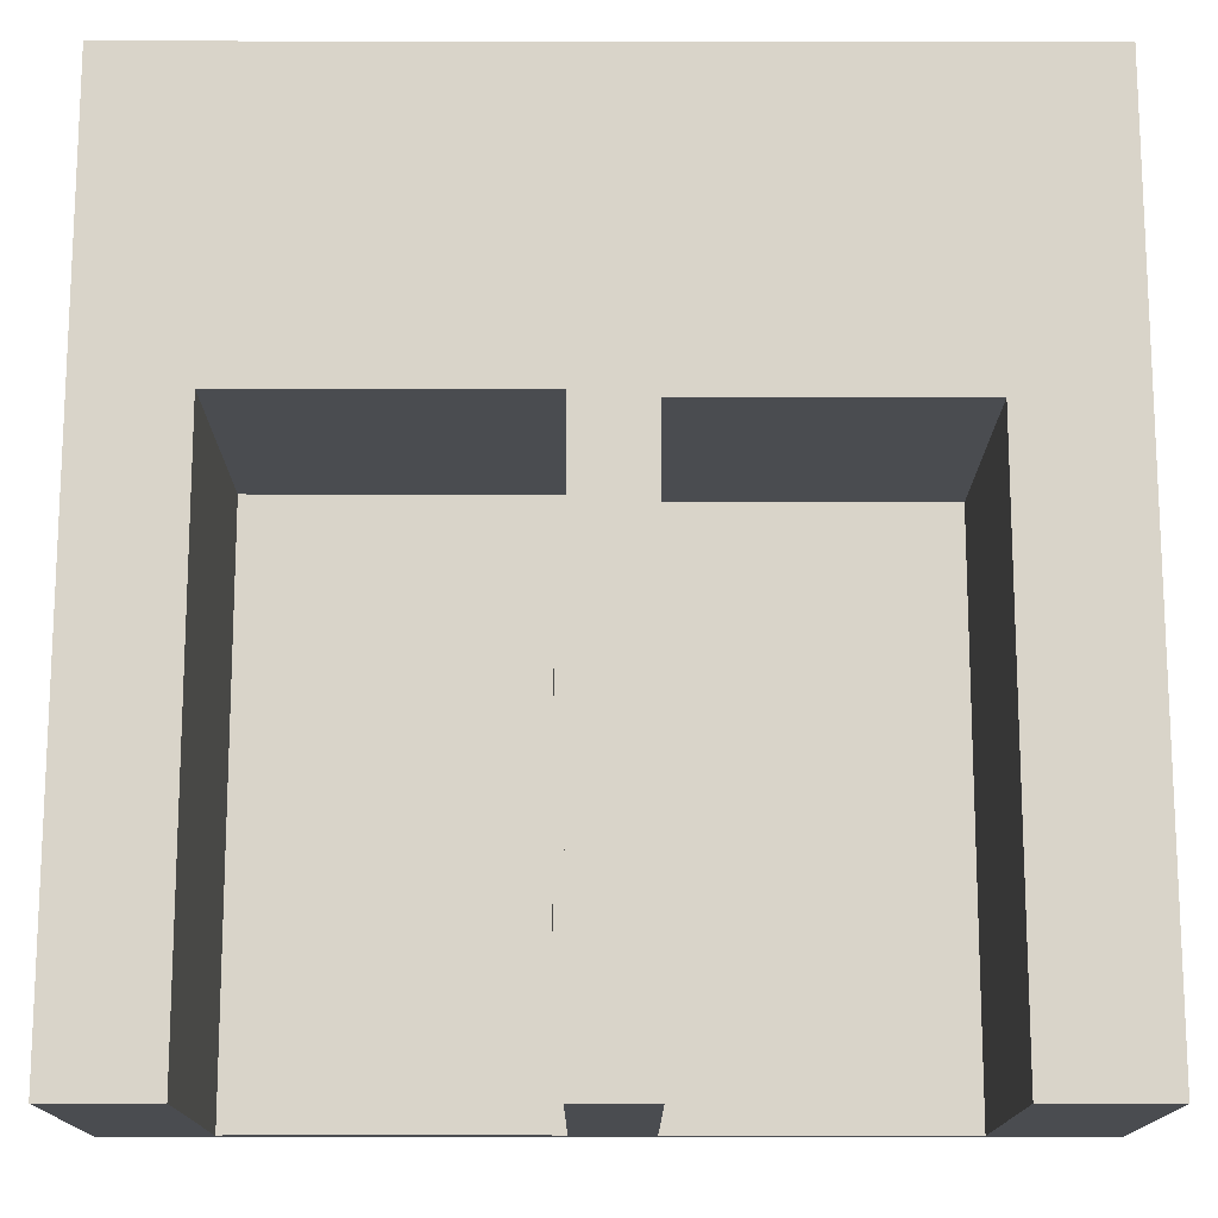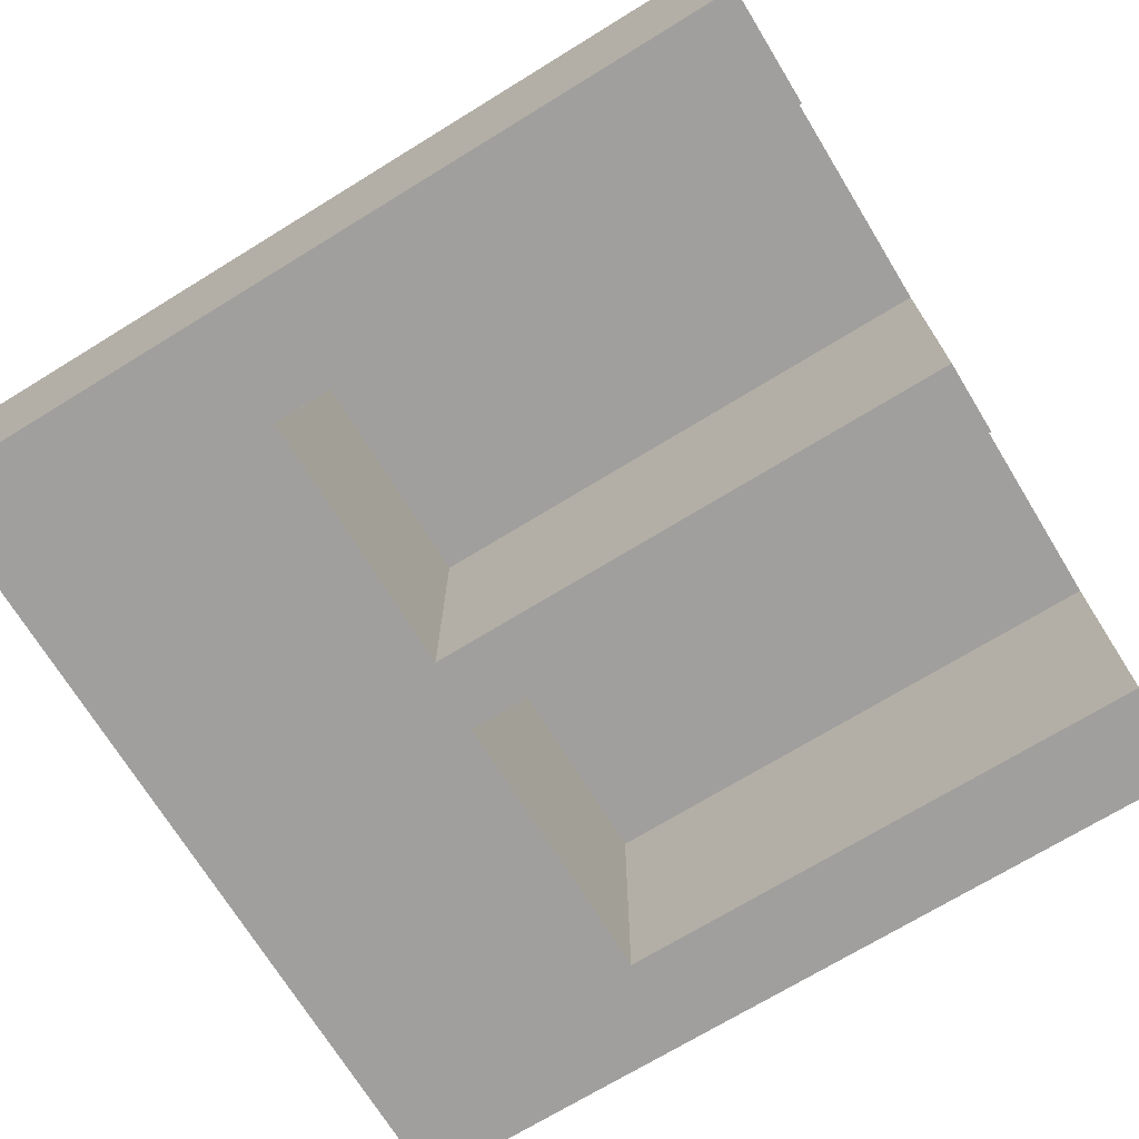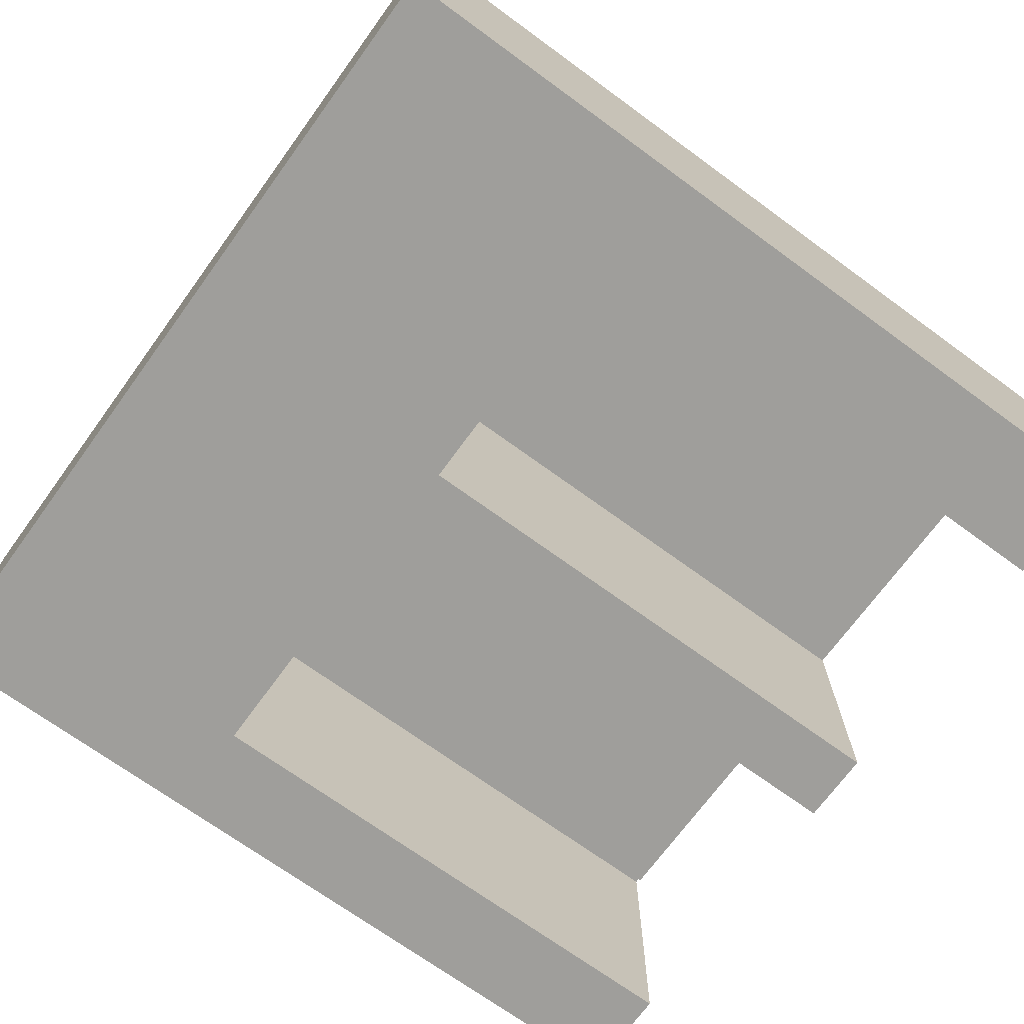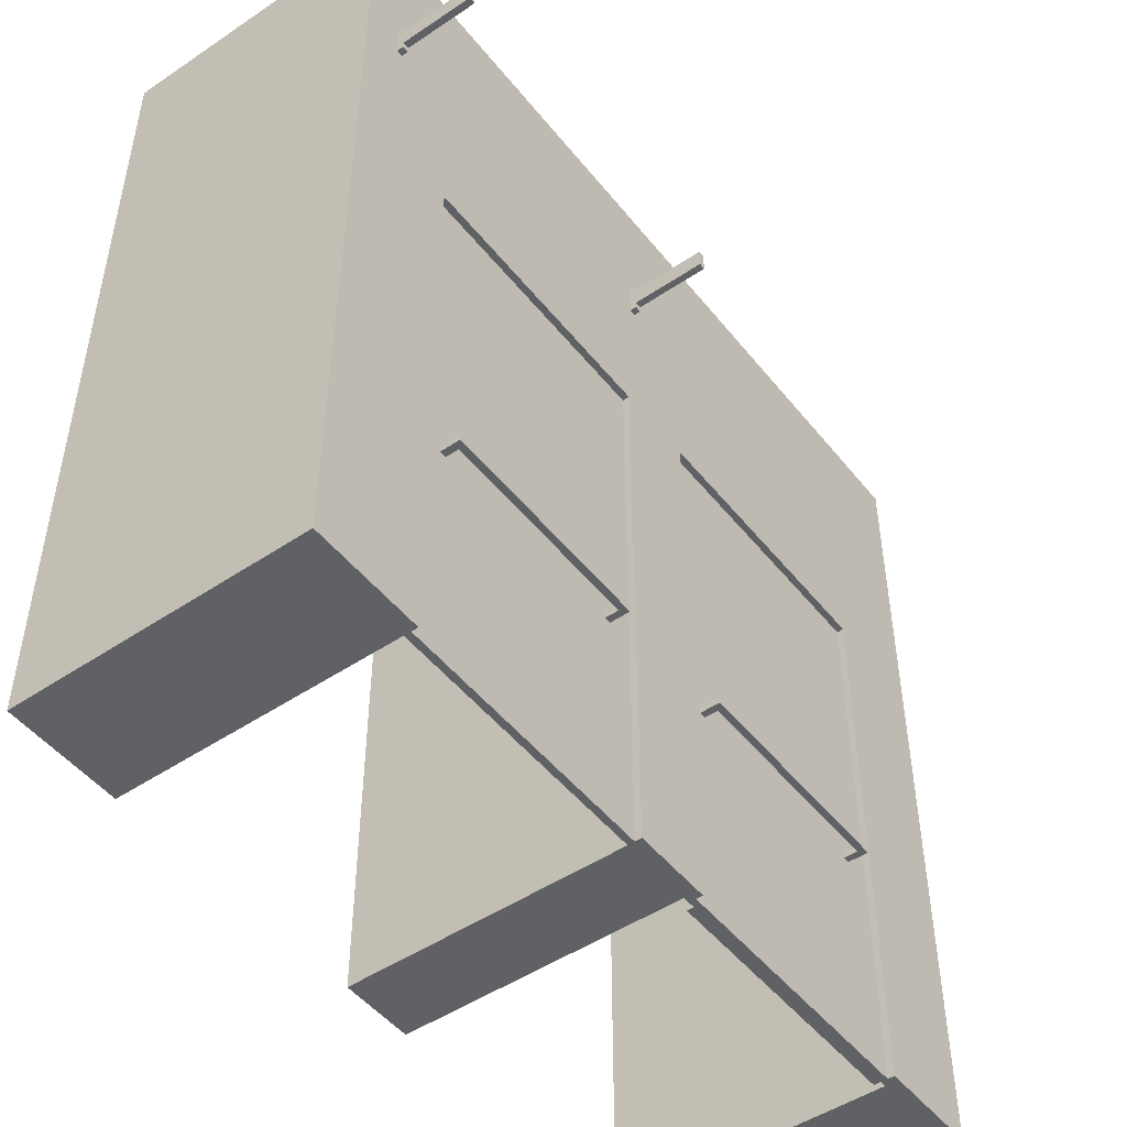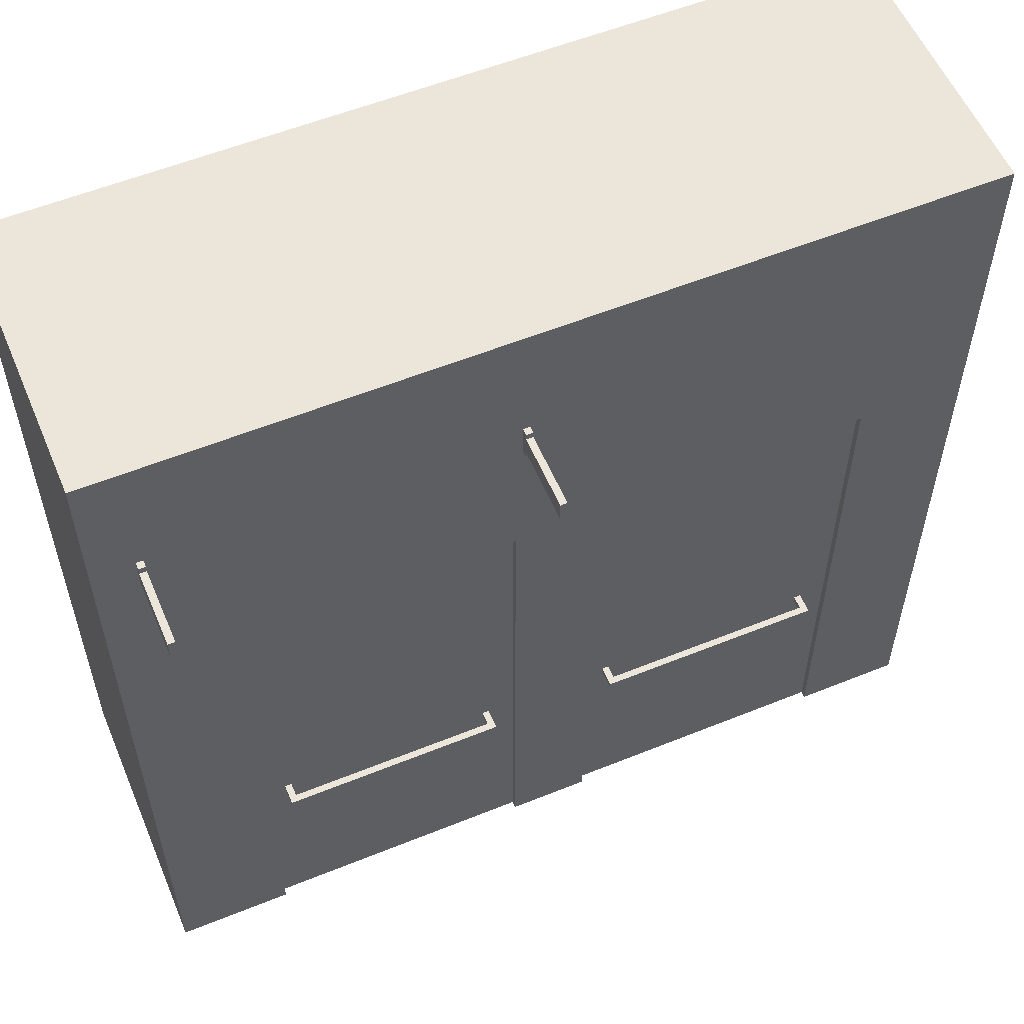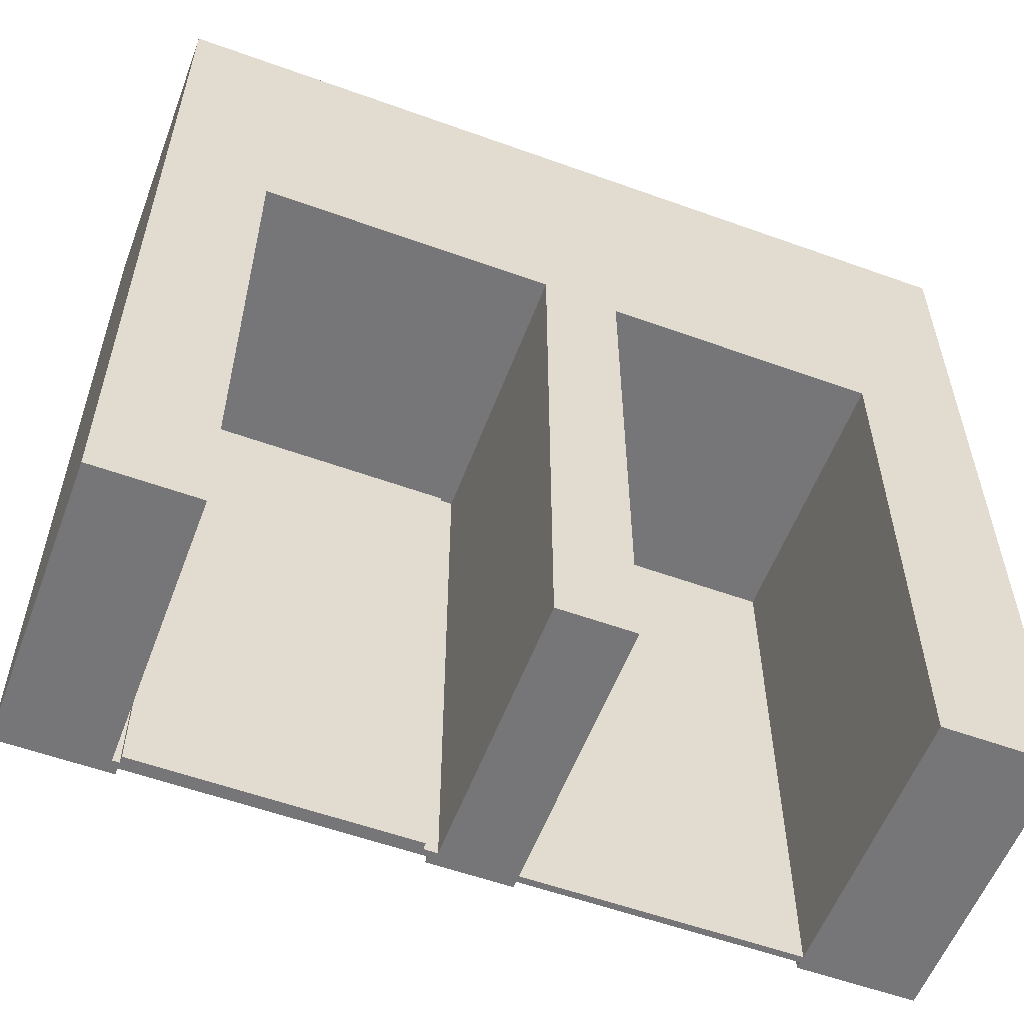
<metadata>
{"format":"obj","ext":"obj","renderer":"f3d","projection":"perspective","resolution":1024,"background":"white","views":[{"elev":-15.1,"azim":179.9,"up":"+Y"},{"elev":-71.4,"azim":-58.5,"up":"+Z"},{"elev":-70.8,"azim":-126.1,"up":"+Z"},{"elev":-48.9,"azim":-53.2,"up":"+Y"},{"elev":56.7,"azim":-22.9,"up":"+Y"},{"elev":-56.9,"azim":159.4,"up":"+Y"}]}
</metadata>
<code>
g 소화전-1
v -63 0 -20
v -63 0 -63
v -63 10 -20
v -63 10 -63
v -63 126 -20
v -63 126 -63
v -57 102 -19
v -57 102 -20
v -57 103 -8
v -57 103 -19
v -57 106 -8
v -57 106 -19
v -57 107 -19
v -57 107 -20
v -43 33 -18
v -43 33 -21
v -43 34 -18
v -43 34 -21
v -11 33 -19
v -11 33 -21
v -11 34 -19
v -11 34 -21
v -6 0 -20
v -6 0 -21
v -6 0 -22
v -6 0 -63
v -6 10 -22
v -6 10 -63
v -6 81 -20
v -6 81 -21
v -6 81 -22
v -6 81 -63
v -5 102 -19
v -5 102 -20
v -5 103 -8
v -5 103 -19
v -5 106 -8
v -5 106 -19
v -5 107 -19
v -5 107 -20
v 7 0 -22
v 7 0 -23
v 7 81 -22
v 7 81 -23
v 9 33 -18
v 9 33 -21
v 9 34 -18
v 9 34 -21
v 42 33 -19
v 42 33 -21
v 42 34 -19
v 42 34 -21
v 47 0 -20
v 47 0 -21
v 47 81 -20
v 47 81 -21
v 48 0 -22
v 48 0 -63
v 48 10 -22
v 48 10 -63
v 48 82 -22
v 48 82 -63
v -56 102 -19
v -56 102 -20
v -56 103 -8
v -56 103 -19
v -56 106 -8
v -56 106 -19
v -56 107 -19
v -56 107 -20
v -46 0 -20
v -46 0 -21
v -46 0 -22
v -46 0 -63
v -46 10 -22
v -46 10 -63
v -46 81 -20
v -46 81 -21
v -46 81 -22
v -46 81 -63
v -42 33 -19
v -42 33 -21
v -42 34 -19
v -42 34 -21
v -10 33 -18
v -10 33 -21
v -10 34 -18
v -10 34 -21
v -4 102 -19
v -4 102 -20
v -4 103 -8
v -4 103 -19
v -4 106 -8
v -4 106 -19
v -4 107 -19
v -4 107 -20
v 5 0 -22
v 5 0 -63
v 5 10 -22
v 5 10 -63
v 5 82 -22
v 5 82 -63
v 6 0 -20
v 6 0 -21
v 6 81 -20
v 6 81 -21
v 10 33 -19
v 10 33 -21
v 10 34 -19
v 10 34 -21
v 43 33 -18
v 43 33 -21
v 43 34 -18
v 43 34 -21
v 47 0 -22
v 47 0 -23
v 47 81 -22
v 47 81 -23
v 63 0 -20
v 63 0 -63
v 63 10 -20
v 63 10 -63
v 63 126 -20
v 63 126 -63
v -57 103 -8
v -57 106 -8
v -56 103 -8
v -56 106 -8
v -5 103 -8
v -5 106 -8
v -4 103 -8
v -4 106 -8
v -43 33 -18
v -43 34 -18
v -10 33 -18
v -10 34 -18
v 9 33 -18
v 9 34 -18
v 43 33 -18
v 43 34 -18
v -57 102 -19
v -57 103 -19
v -57 106 -19
v -57 107 -19
v -56 102 -19
v -56 103 -19
v -56 106 -19
v -56 107 -19
v -5 102 -19
v -5 103 -19
v -5 106 -19
v -5 107 -19
v -4 102 -19
v -4 103 -19
v -4 106 -19
v -4 107 -19
v -63 0 -20
v -63 10 -20
v -63 126 -20
v -57 102 -20
v -57 107 -20
v -56 102 -20
v -56 107 -20
v -47 0 -20
v -47 10 -20
v -47 82 -20
v -46 0 -20
v -46 81 -20
v -6 0 -20
v -6 81 -20
v -5 0 -20
v -5 10 -20
v -5 82 -20
v -5 102 -20
v -5 107 -20
v -4 102 -20
v -4 107 -20
v 5 0 -20
v 5 10 -20
v 5 82 -20
v 6 0 -20
v 6 81 -20
v 47 0 -20
v 47 81 -20
v 48 0 -20
v 48 10 -20
v 48 82 -20
v 63 0 -20
v 63 10 -20
v 63 126 -20
v -46 0 -21
v -46 81 -21
v -43 33 -21
v -43 34 -21
v -42 33 -21
v -42 34 -21
v -11 33 -21
v -11 34 -21
v -10 33 -21
v -10 34 -21
v -6 0 -21
v -6 81 -21
v 6 0 -21
v 6 81 -21
v 9 33 -21
v 9 34 -21
v 10 33 -21
v 10 34 -21
v 42 33 -21
v 42 34 -21
v 43 33 -21
v 43 34 -21
v 47 0 -21
v 47 81 -21
v -42 33 -19
v -42 34 -19
v -11 33 -19
v -11 34 -19
v 10 33 -19
v 10 34 -19
v 42 33 -19
v 42 34 -19
v -46 0 -22
v -46 10 -22
v -46 81 -22
v -6 0 -22
v -6 10 -22
v -6 81 -22
v 5 0 -22
v 5 10 -22
v 5 82 -22
v 6 0 -22
v 6 81 -22
v 7 0 -22
v 7 81 -22
v 47 0 -22
v 47 81 -22
v 48 0 -22
v 48 10 -22
v 48 82 -22
v 7 0 -23
v 7 81 -23
v 47 0 -23
v 47 81 -23
v -63 0 -63
v -63 10 -63
v -63 126 -63
v -46 0 -63
v -46 10 -63
v -46 81 -63
v -6 0 -63
v -6 10 -63
v -6 81 -63
v 5 0 -63
v 5 10 -63
v 5 82 -63
v 48 0 -63
v 48 10 -63
v 48 82 -63
v 63 0 -63
v 63 10 -63
v 63 126 -63
v -63 0 -20
v -47 0 -20
v -46 0 -20
v -6 0 -20
v -5 0 -20
v 5 0 -20
v 6 0 -20
v 47 0 -20
v 48 0 -20
v 63 0 -20
v -46 0 -21
v -6 0 -21
v 6 0 -21
v 47 0 -21
v -47 0 -22
v -46 0 -22
v -6 0 -22
v -5 0 -22
v 5 0 -22
v 6 0 -22
v 7 0 -22
v 47 0 -22
v 48 0 -22
v 7 0 -23
v 47 0 -23
v -63 0 -63
v -46 0 -63
v -6 0 -63
v 5 0 -63
v 48 0 -63
v 63 0 -63
v -43 33 -18
v -10 33 -18
v 9 33 -18
v 43 33 -18
v -42 33 -19
v -11 33 -19
v 10 33 -19
v 42 33 -19
v -43 33 -21
v -42 33 -21
v -11 33 -21
v -10 33 -21
v 9 33 -21
v 10 33 -21
v 42 33 -21
v 43 33 -21
v -46 81 -20
v -6 81 -20
v 6 81 -20
v 47 81 -20
v -46 81 -21
v -6 81 -21
v 6 81 -21
v 47 81 -21
v -46 81 -22
v -6 81 -22
v -46 81 -63
v -6 81 -63
v 5 82 -22
v 48 82 -22
v 5 82 -63
v 48 82 -63
v -57 102 -19
v -56 102 -19
v -5 102 -19
v -4 102 -19
v -57 102 -20
v -56 102 -20
v -5 102 -20
v -4 102 -20
v -57 103 -8
v -56 103 -8
v -5 103 -8
v -4 103 -8
v -57 103 -19
v -56 103 -19
v -5 103 -19
v -4 103 -19
v -43 34 -18
v -10 34 -18
v 9 34 -18
v 43 34 -18
v -42 34 -19
v -11 34 -19
v 10 34 -19
v 42 34 -19
v -43 34 -21
v -42 34 -21
v -11 34 -21
v -10 34 -21
v 9 34 -21
v 10 34 -21
v 42 34 -21
v 43 34 -21
v 7 81 -22
v 47 81 -22
v 7 81 -23
v 47 81 -23
v -57 106 -8
v -56 106 -8
v -5 106 -8
v -4 106 -8
v -57 106 -19
v -56 106 -19
v -5 106 -19
v -4 106 -19
v -57 107 -19
v -56 107 -19
v -5 107 -19
v -4 107 -19
v -57 107 -20
v -56 107 -20
v -5 107 -20
v -4 107 -20
v -63 126 -20
v 63 126 -20
v -63 126 -63
v 63 126 -63
f 3 2 1
f 4 2 3
f 5 4 3
f 6 4 5
f 10 8 7
f 11 10 9
f 12 8 10
f 12 10 11
f 13 8 12
f 14 8 13
f 17 16 15
f 18 16 17
f 21 20 19
f 22 20 21
f 27 26 25
f 28 26 27
f 29 24 23
f 30 24 29
f 31 28 27
f 32 28 31
f 36 34 33
f 37 36 35
f 38 34 36
f 38 36 37
f 39 34 38
f 40 34 39
f 43 42 41
f 44 42 43
f 47 46 45
f 48 46 47
f 51 50 49
f 52 50 51
f 55 54 53
f 56 54 55
f 59 58 57
f 60 58 59
f 61 60 59
f 62 60 61
f 63 64 66
f 65 66 67
f 66 64 68
f 67 66 68
f 68 64 69
f 69 64 70
f 73 74 75
f 75 74 76
f 71 72 77
f 77 72 78
f 75 76 79
f 79 76 80
f 81 82 83
f 83 82 84
f 85 86 87
f 87 86 88
f 89 90 92
f 91 92 93
f 92 90 94
f 93 92 94
f 94 90 95
f 95 90 96
f 97 98 99
f 99 98 100
f 99 100 101
f 101 100 102
f 103 104 105
f 105 104 106
f 107 108 109
f 109 108 110
f 111 112 113
f 113 112 114
f 115 116 117
f 117 116 118
f 119 120 121
f 121 120 122
f 121 122 123
f 123 122 124
f 127 126 125
f 128 126 127
f 131 130 129
f 132 130 131
f 135 134 133
f 136 134 135
f 139 138 137
f 140 138 139
f 145 142 141
f 146 142 145
f 147 144 143
f 148 144 147
f 153 150 149
f 154 150 153
f 155 152 151
f 156 152 155
f 160 159 158
f 161 159 160
f 162 160 158
f 163 159 161
f 164 158 157
f 165 163 162
f 165 158 164
f 165 162 158
f 166 163 165
f 167 165 164
f 167 166 165
f 168 166 167
f 170 166 168
f 171 170 169
f 172 170 171
f 173 163 166
f 173 170 172
f 173 166 170
f 174 163 173
f 175 159 163
f 175 163 174
f 176 174 173
f 176 173 172
f 177 159 175
f 178 172 171
f 179 176 172
f 179 172 178
f 179 177 176
f 180 177 179
f 181 179 178
f 181 180 179
f 182 180 181
f 184 180 182
f 185 184 183
f 186 184 185
f 187 177 180
f 187 184 186
f 187 180 184
f 188 186 185
f 189 187 186
f 189 186 188
f 190 159 177
f 190 187 189
f 190 177 187
f 193 192 191
f 194 192 193
f 195 193 191
f 196 192 194
f 197 195 191
f 197 196 195
f 198 192 196
f 198 196 197
f 199 197 191
f 200 192 198
f 201 199 191
f 201 200 199
f 202 192 200
f 202 200 201
f 205 204 203
f 206 204 205
f 207 205 203
f 208 204 206
f 209 207 203
f 209 208 207
f 210 204 208
f 210 208 209
f 211 209 203
f 212 204 210
f 213 211 203
f 213 212 211
f 214 204 212
f 214 212 213
f 215 216 217
f 217 216 218
f 219 220 221
f 221 220 222
f 223 224 226
f 224 225 226
f 226 225 227
f 227 225 228
f 229 230 232
f 230 231 232
f 232 231 233
f 232 233 234
f 233 231 235
f 234 233 235
f 235 231 237
f 236 237 238
f 238 237 239
f 237 231 240
f 239 237 240
f 241 242 243
f 243 242 244
f 245 246 248
f 246 247 249
f 248 246 249
f 249 247 250
f 250 247 253
f 251 252 254
f 252 253 255
f 254 252 255
f 253 247 256
f 255 253 256
f 256 247 259
f 257 258 260
f 258 259 261
f 260 258 261
f 259 247 262
f 261 259 262
f 273 265 264
f 274 267 266
f 275 269 268
f 276 271 270
f 277 264 263
f 277 273 264
f 278 274 273
f 278 273 277
f 279 267 274
f 279 274 278
f 280 268 267
f 280 267 279
f 281 275 268
f 281 268 280
f 282 276 275
f 282 275 281
f 283 276 282
f 284 271 276
f 284 276 283
f 285 272 271
f 285 271 284
f 286 284 283
f 287 284 286
f 288 278 277
f 288 277 263
f 289 278 288
f 290 281 280
f 290 280 279
f 291 281 290
f 292 272 285
f 293 272 292
f 298 295 294
f 299 295 298
f 300 297 296
f 301 297 300
f 302 298 294
f 303 298 302
f 304 295 299
f 305 295 304
f 306 300 296
f 307 300 306
f 308 297 301
f 309 297 308
f 314 311 310
f 315 311 314
f 316 313 312
f 317 313 316
f 320 319 318
f 321 319 320
f 324 323 322
f 325 323 324
f 330 327 326
f 331 327 330
f 332 329 328
f 333 329 332
f 338 335 334
f 339 335 338
f 340 337 336
f 341 337 340
f 342 343 346
f 346 343 347
f 344 345 348
f 348 345 349
f 342 346 350
f 350 346 351
f 347 343 352
f 352 343 353
f 344 348 354
f 354 348 355
f 349 345 356
f 356 345 357
f 358 359 360
f 360 359 361
f 362 363 366
f 366 363 367
f 364 365 368
f 368 365 369
f 370 371 374
f 374 371 375
f 372 373 376
f 376 373 377
f 378 379 380
f 380 379 381

</code>
